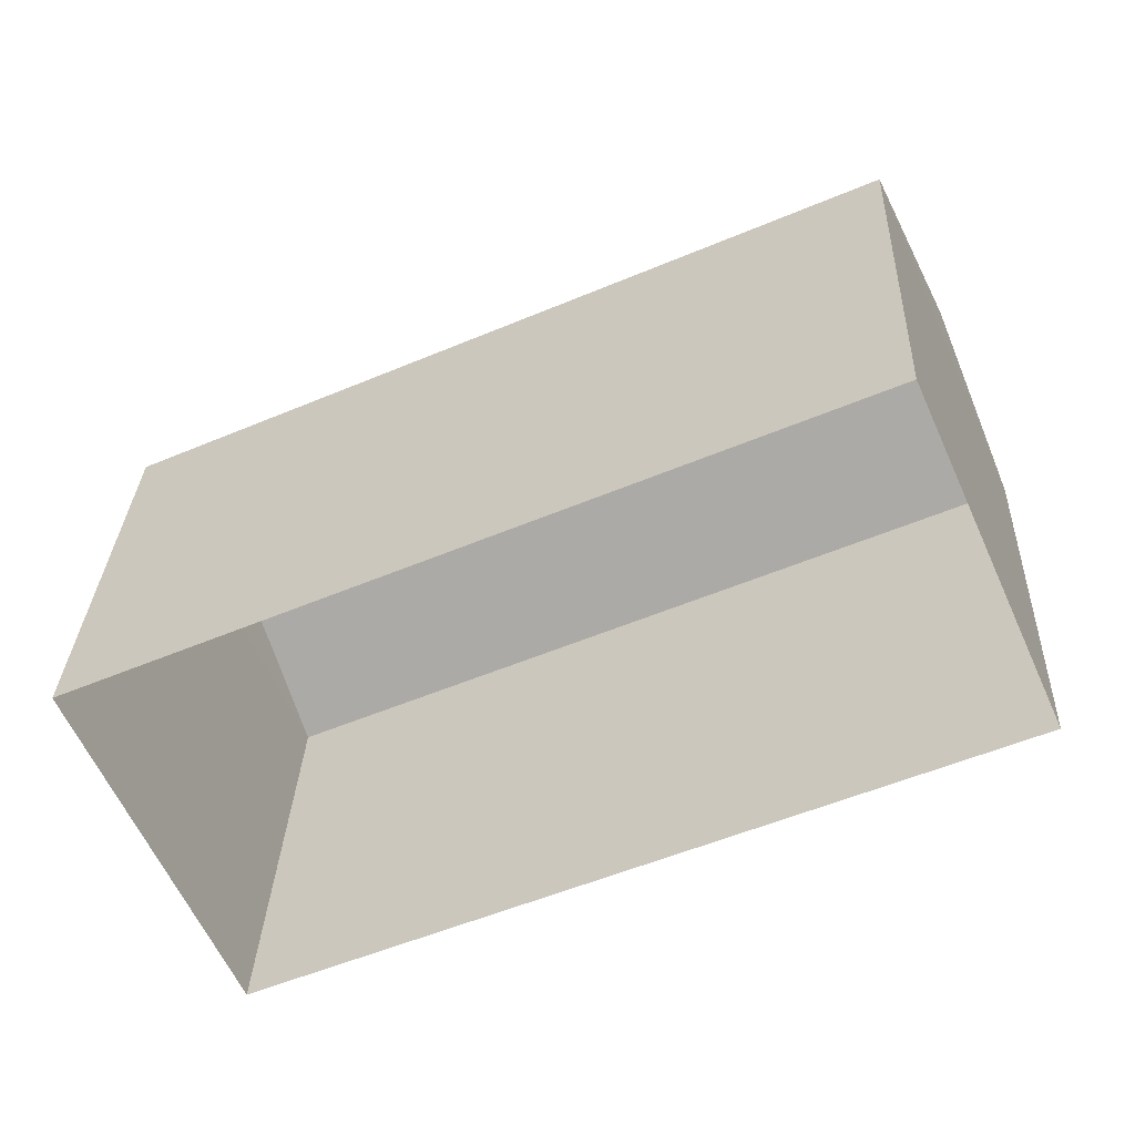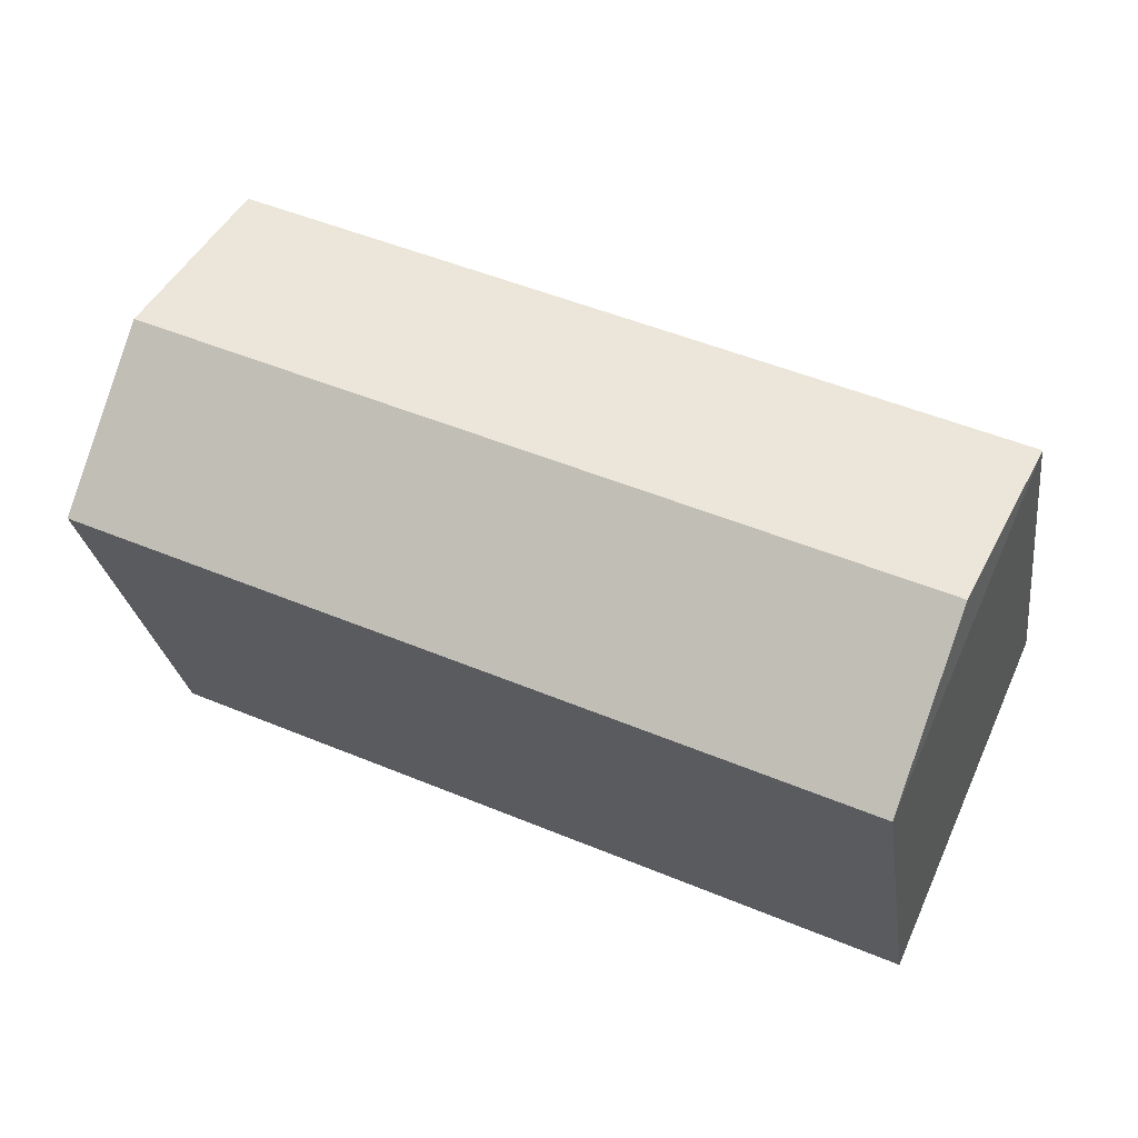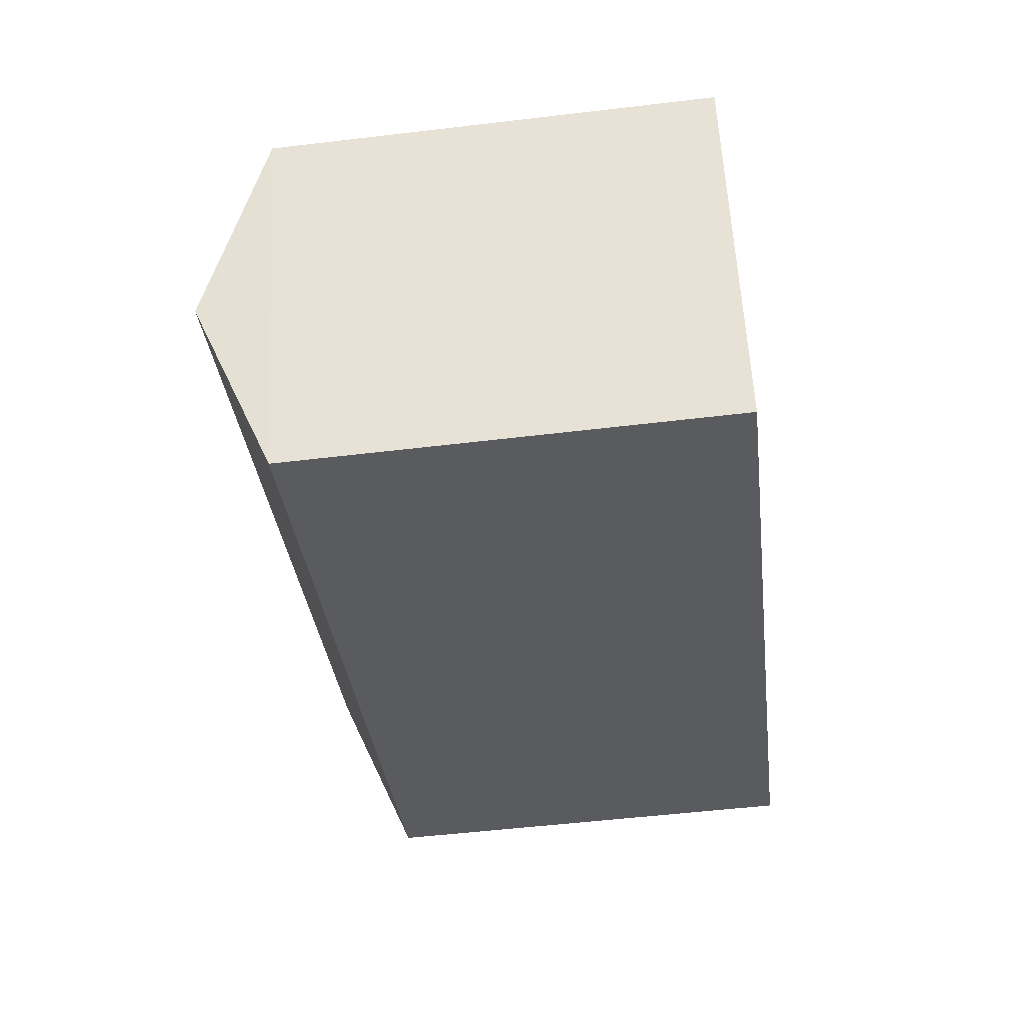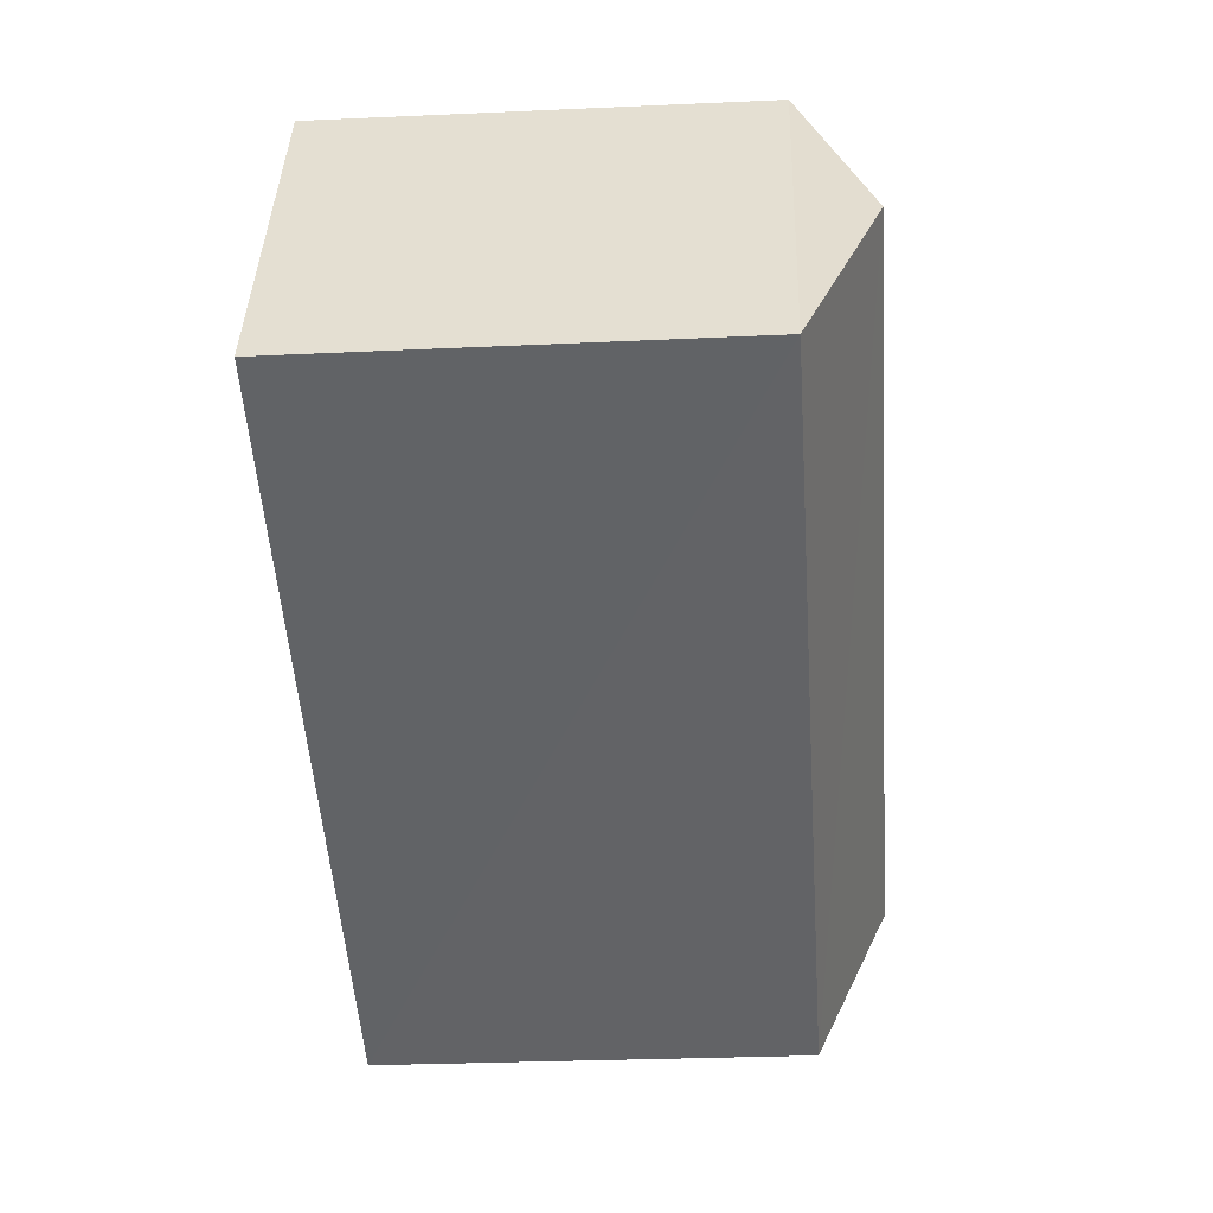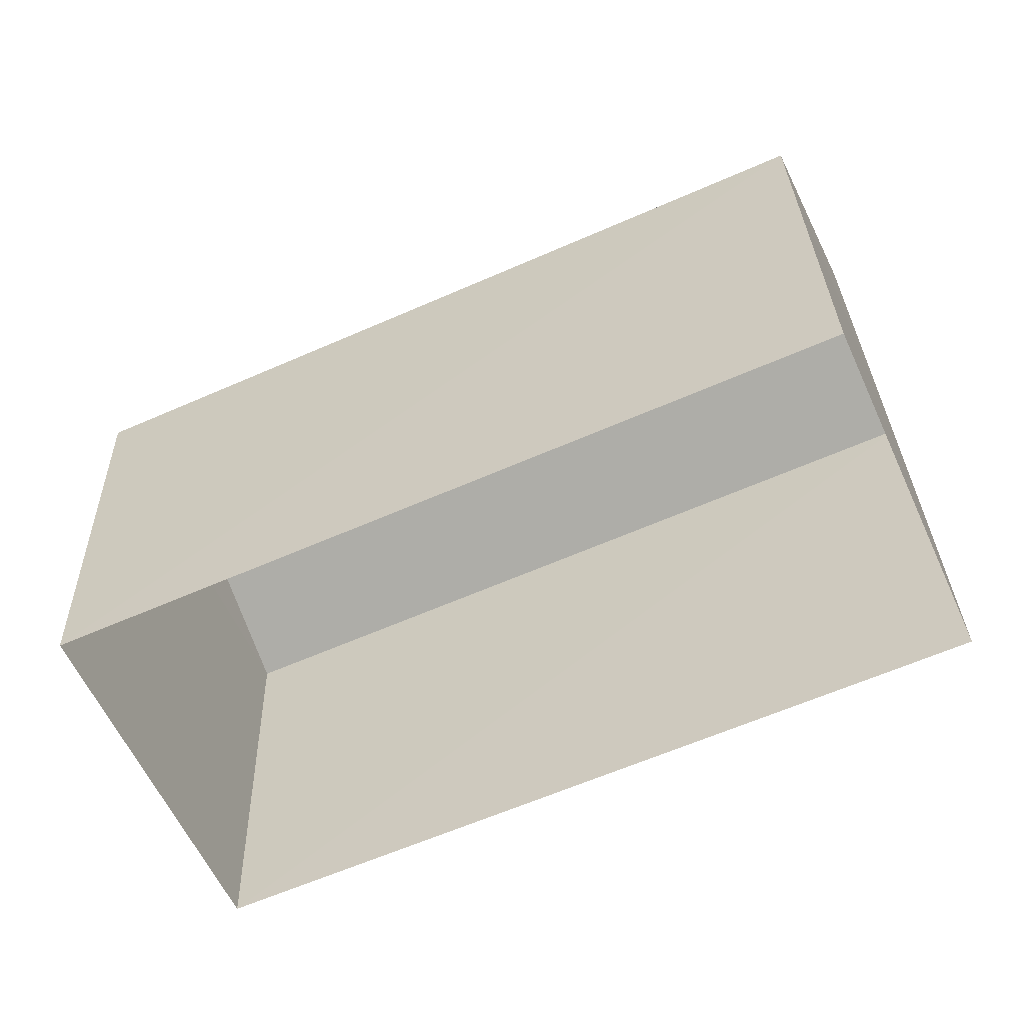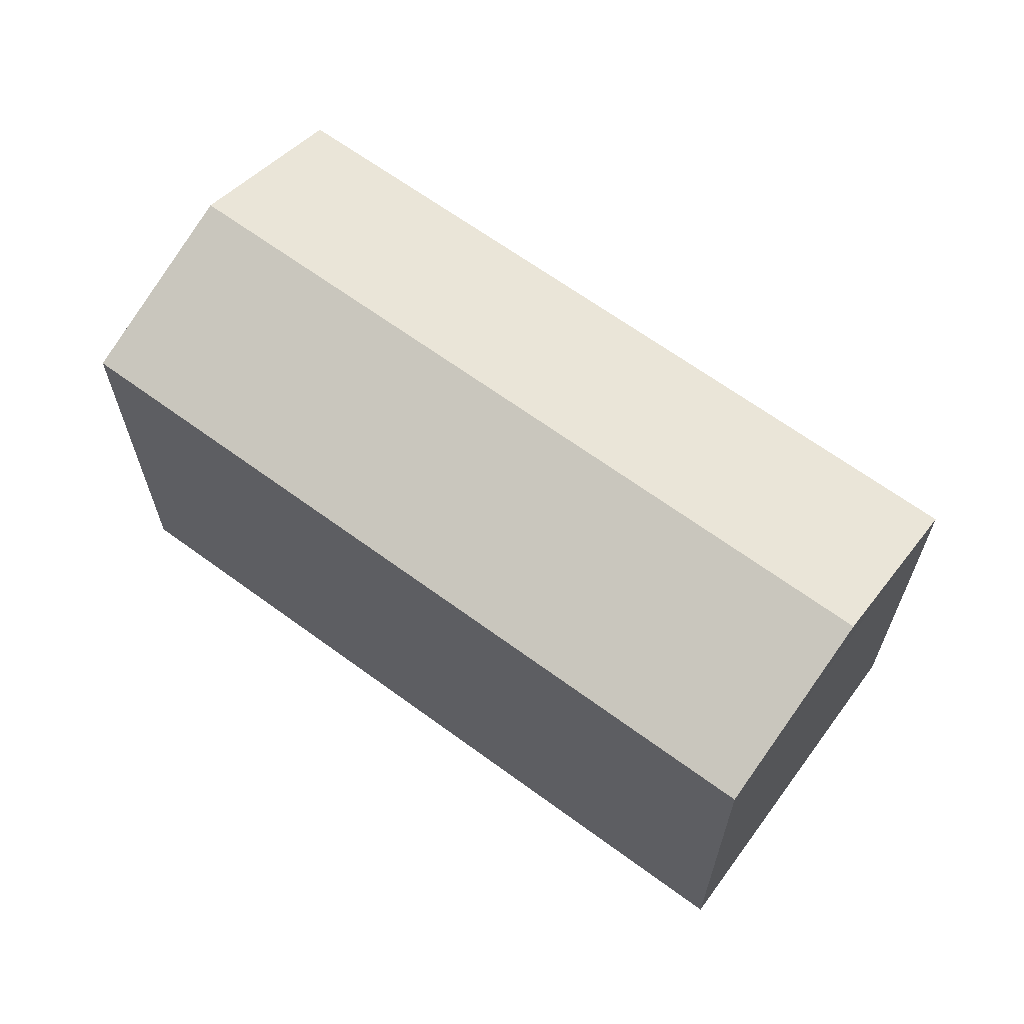
<metadata>
{"format":"obj","ext":"obj","renderer":"f3d","projection":"perspective","resolution":1024,"background":"white","views":[{"elev":30.9,"azim":-177.6,"up":"+Y"},{"elev":-25.2,"azim":7.8,"up":"+Y"},{"elev":-56.6,"azim":97.1,"up":"+Y"},{"elev":-27.1,"azim":-85.7,"up":"+Y"},{"elev":30.9,"azim":178.9,"up":"+Y"},{"elev":65.4,"azim":-167.7,"up":"+Z"}]}
</metadata>
<code>
v -3.164e+05 4.021e+04 3.629
v -3.164e+05 4.022e+04 3.63
v -3.164e+05 4.021e+04 3.623
v -3.164e+05 4.021e+04 3.622
v -3.164e+05 4.022e+04 11.21
v -3.164e+05 4.021e+04 10.12
v -3.164e+05 4.021e+04 11.2
v -3.164e+05 4.021e+04 10.13
v -3.164e+05 4.021e+04 10.12
v -3.164e+05 4.022e+04 10.13
f 1 2 3
f 4 1 3
f 5 6 7
f 5 8 6
f 9 10 5
f 7 9 5
f 6 4 9
f 6 9 7
f 4 3 9
f 8 1 4
f 6 8 4
f 10 3 2
f 10 9 3
f 2 1 10
f 10 8 5
f 10 1 8

</code>
